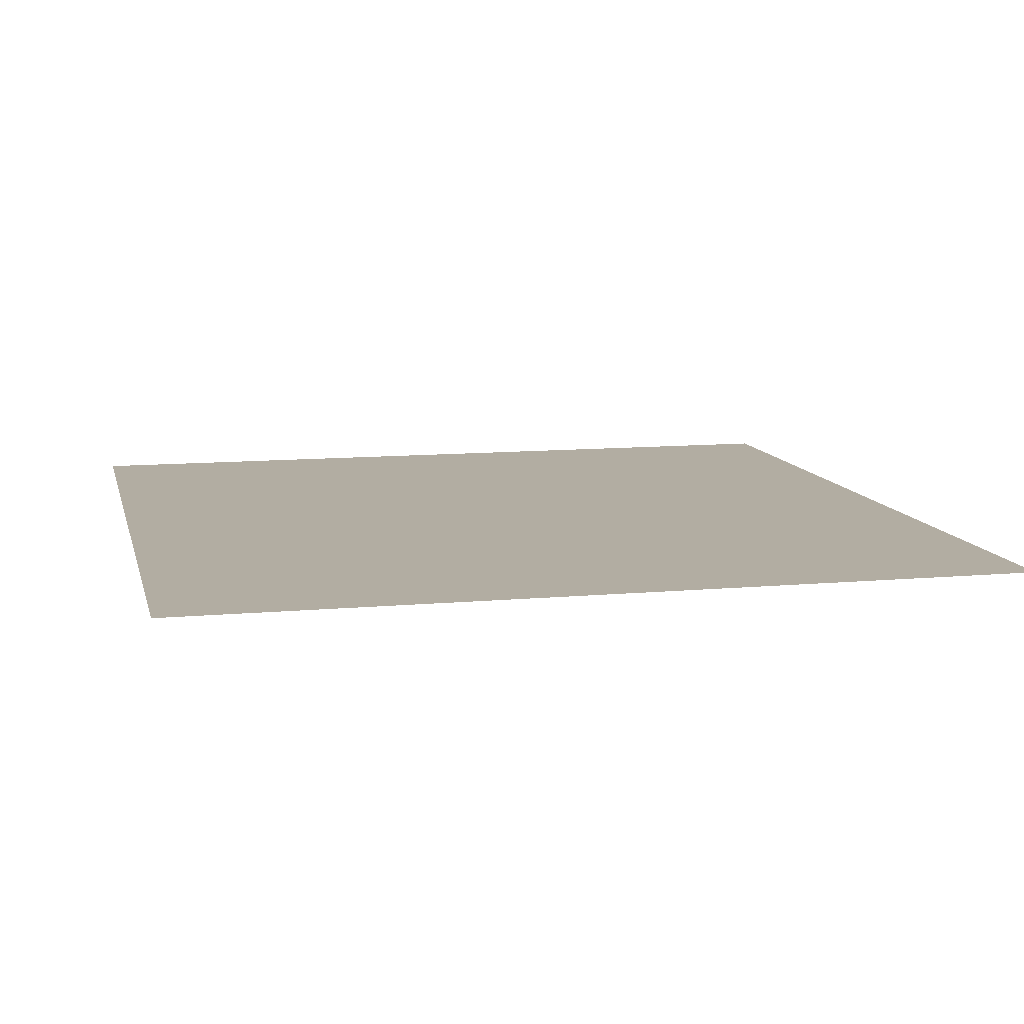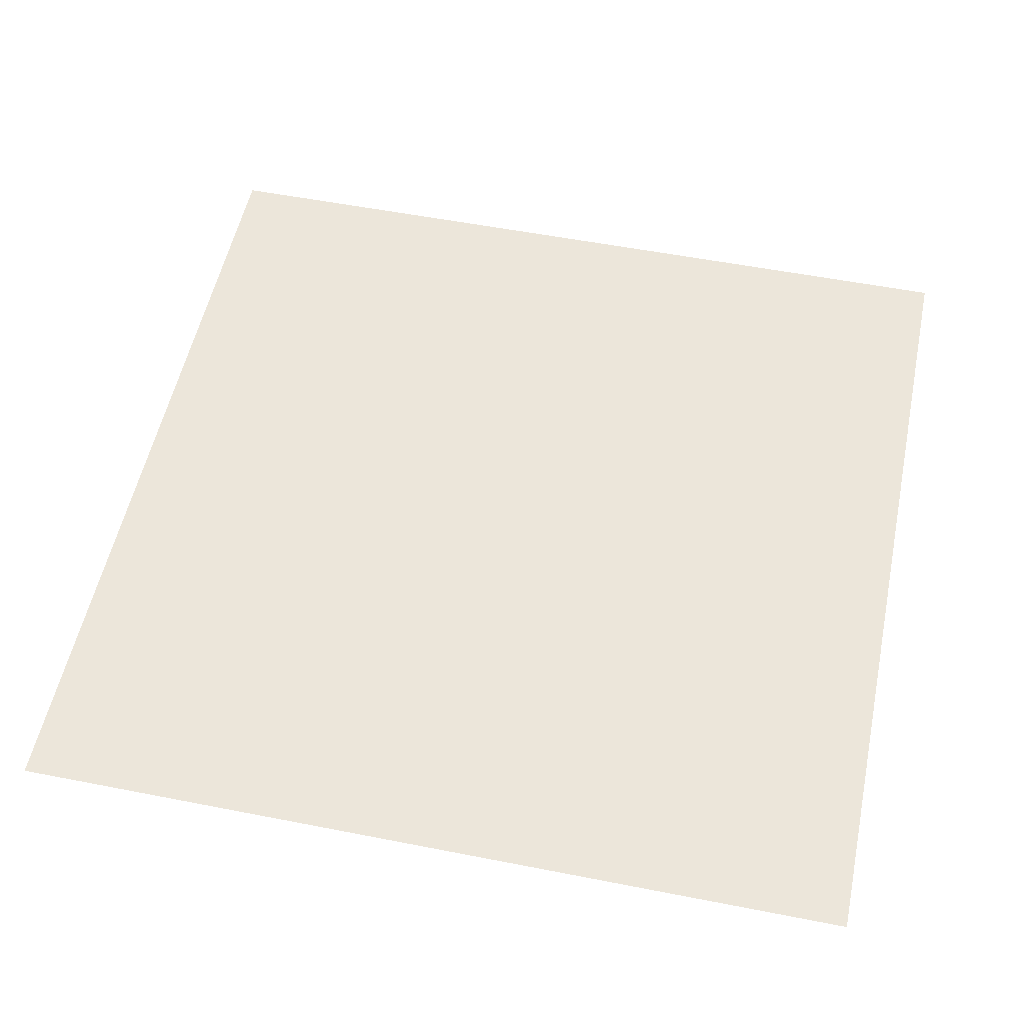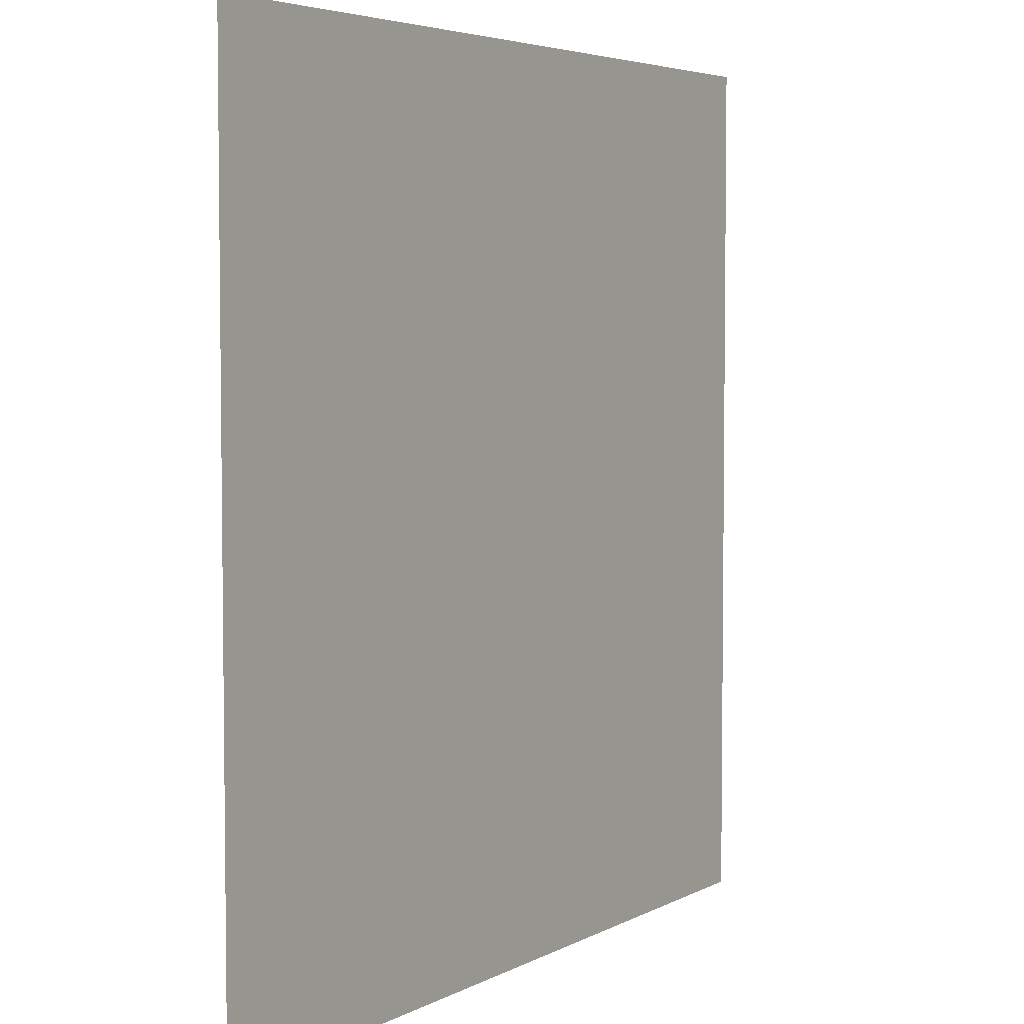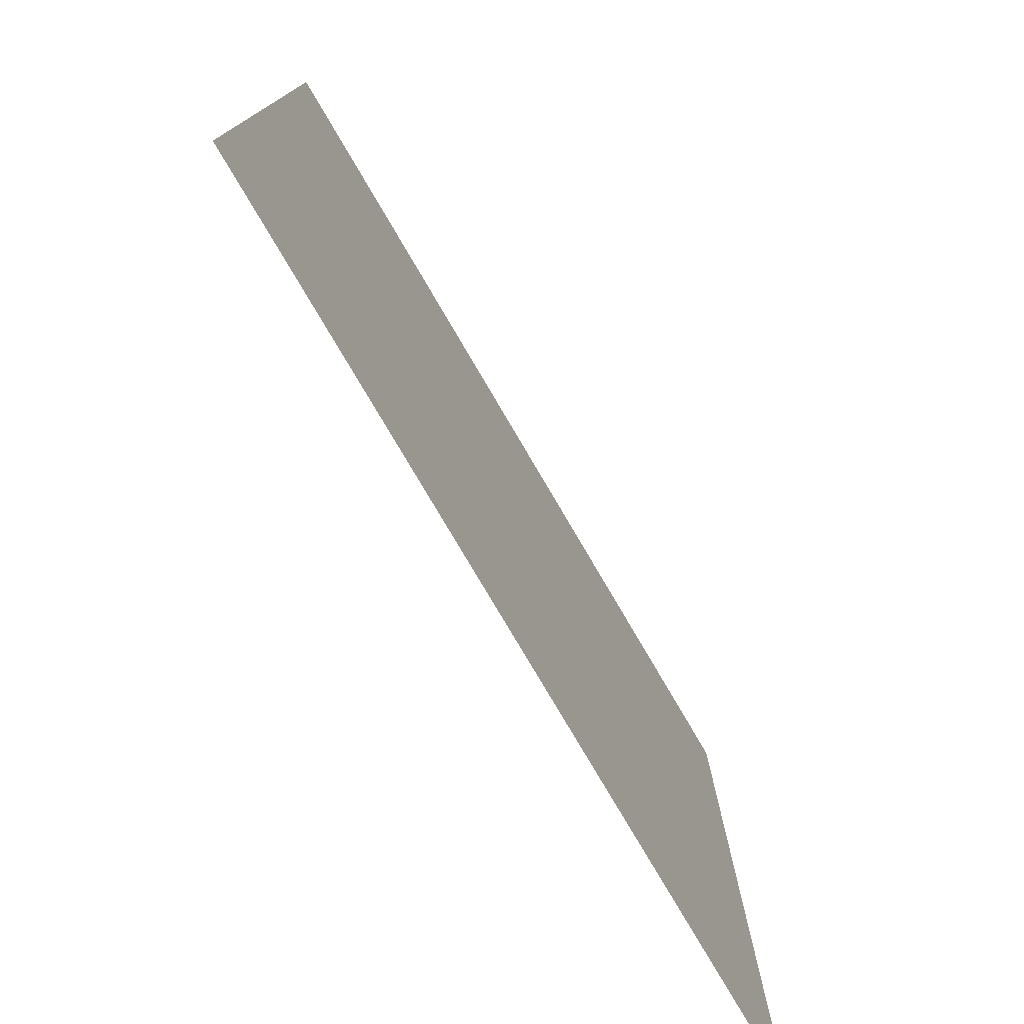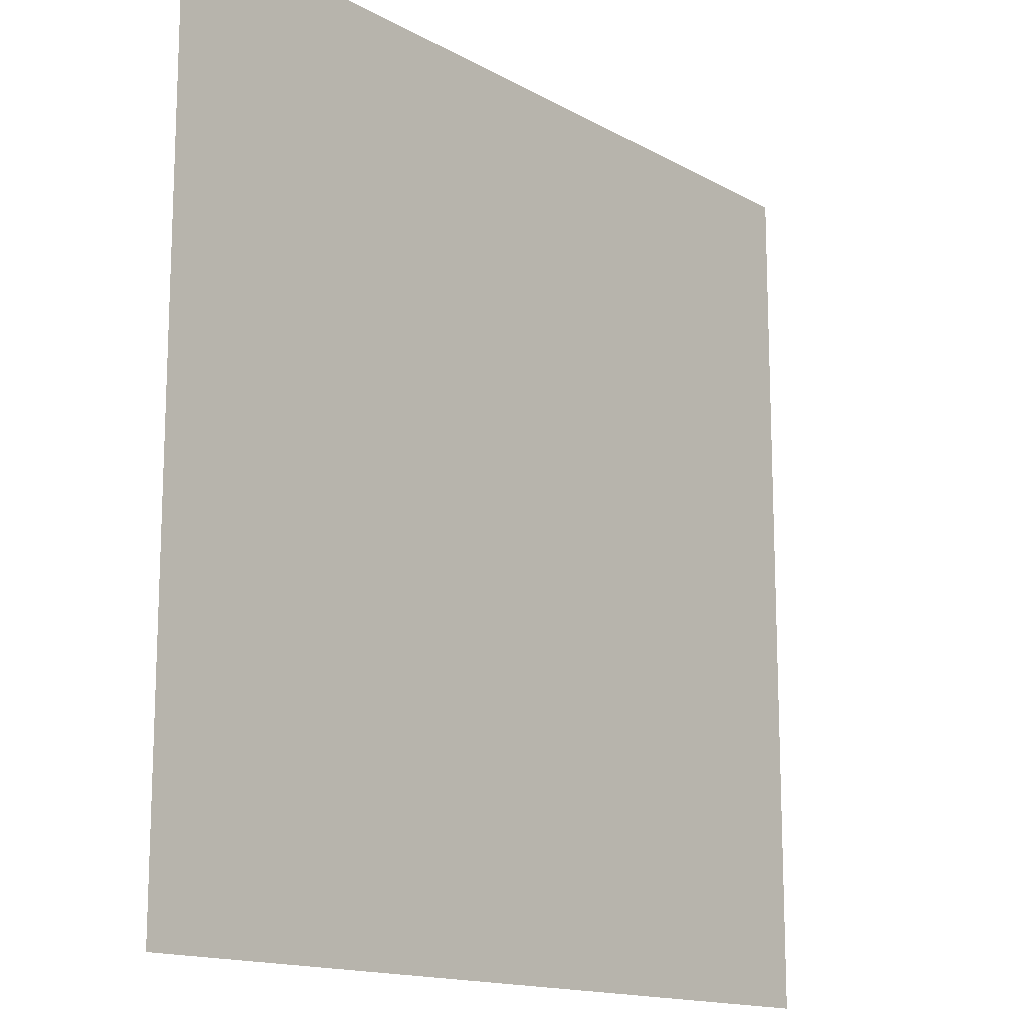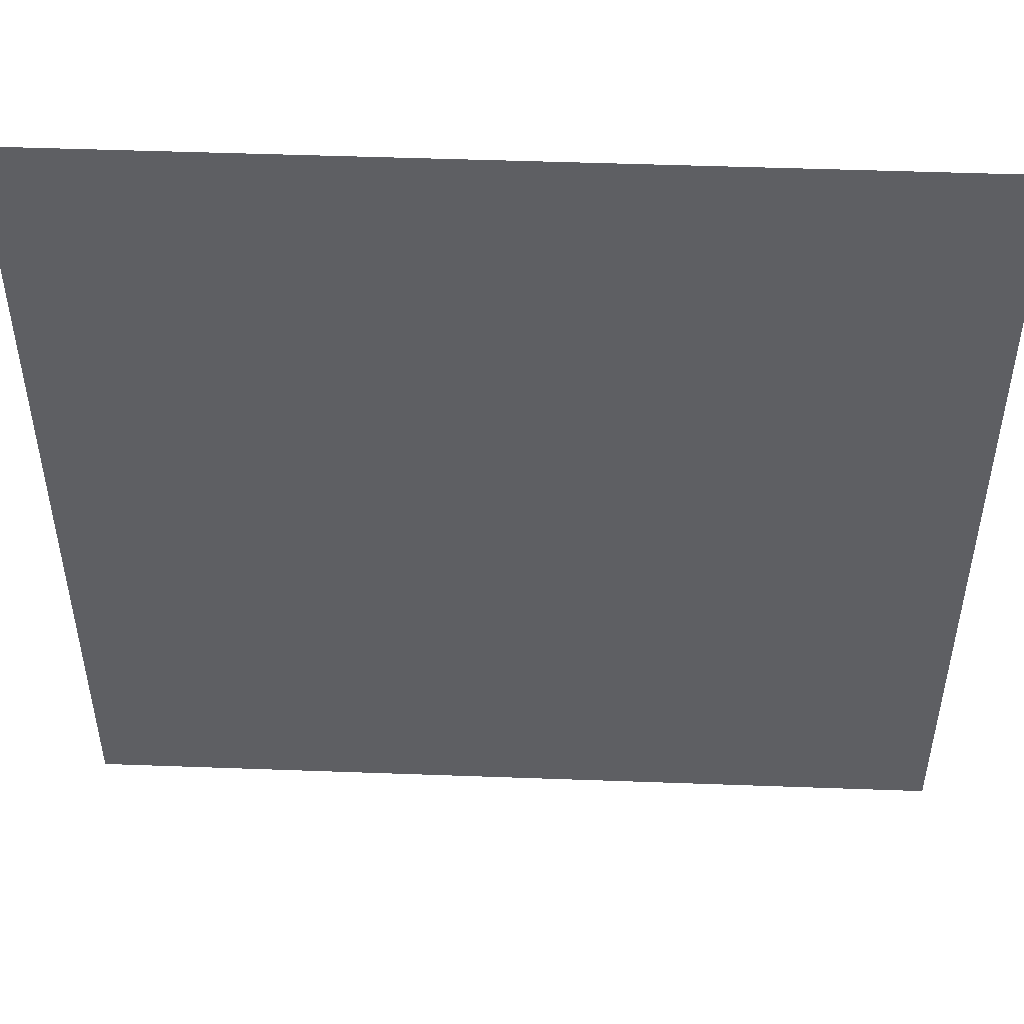
<metadata>
{"format":"obj","ext":"obj","renderer":"f3d","projection":"perspective","resolution":1024,"background":"white","views":[{"elev":10.6,"azim":167.0,"up":"+Y"},{"elev":54.2,"azim":-168.2,"up":"+Y"},{"elev":4.6,"azim":-58.3,"up":"+Z"},{"elev":-77.6,"azim":-59.6,"up":"+Z"},{"elev":-14.7,"azim":-50.0,"up":"+Z"},{"elev":49.5,"azim":2.3,"up":"+Z"}]}
</metadata>
<code>
v 0 4.089 -10
v 0 4.089 0
v 10 4.089 -10
v 10 4.089 0
f 1 2 4 3

</code>
